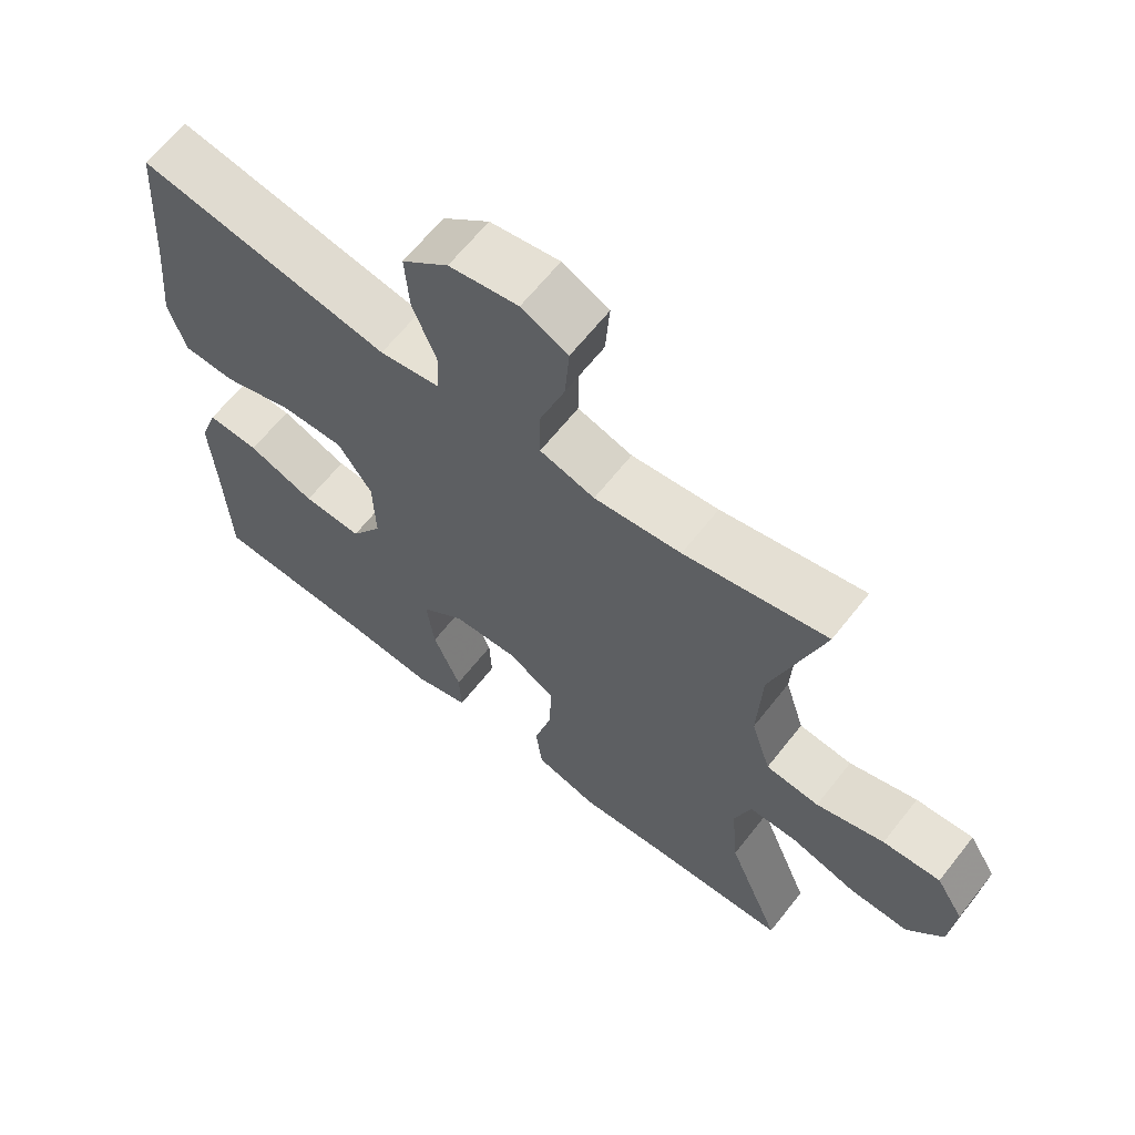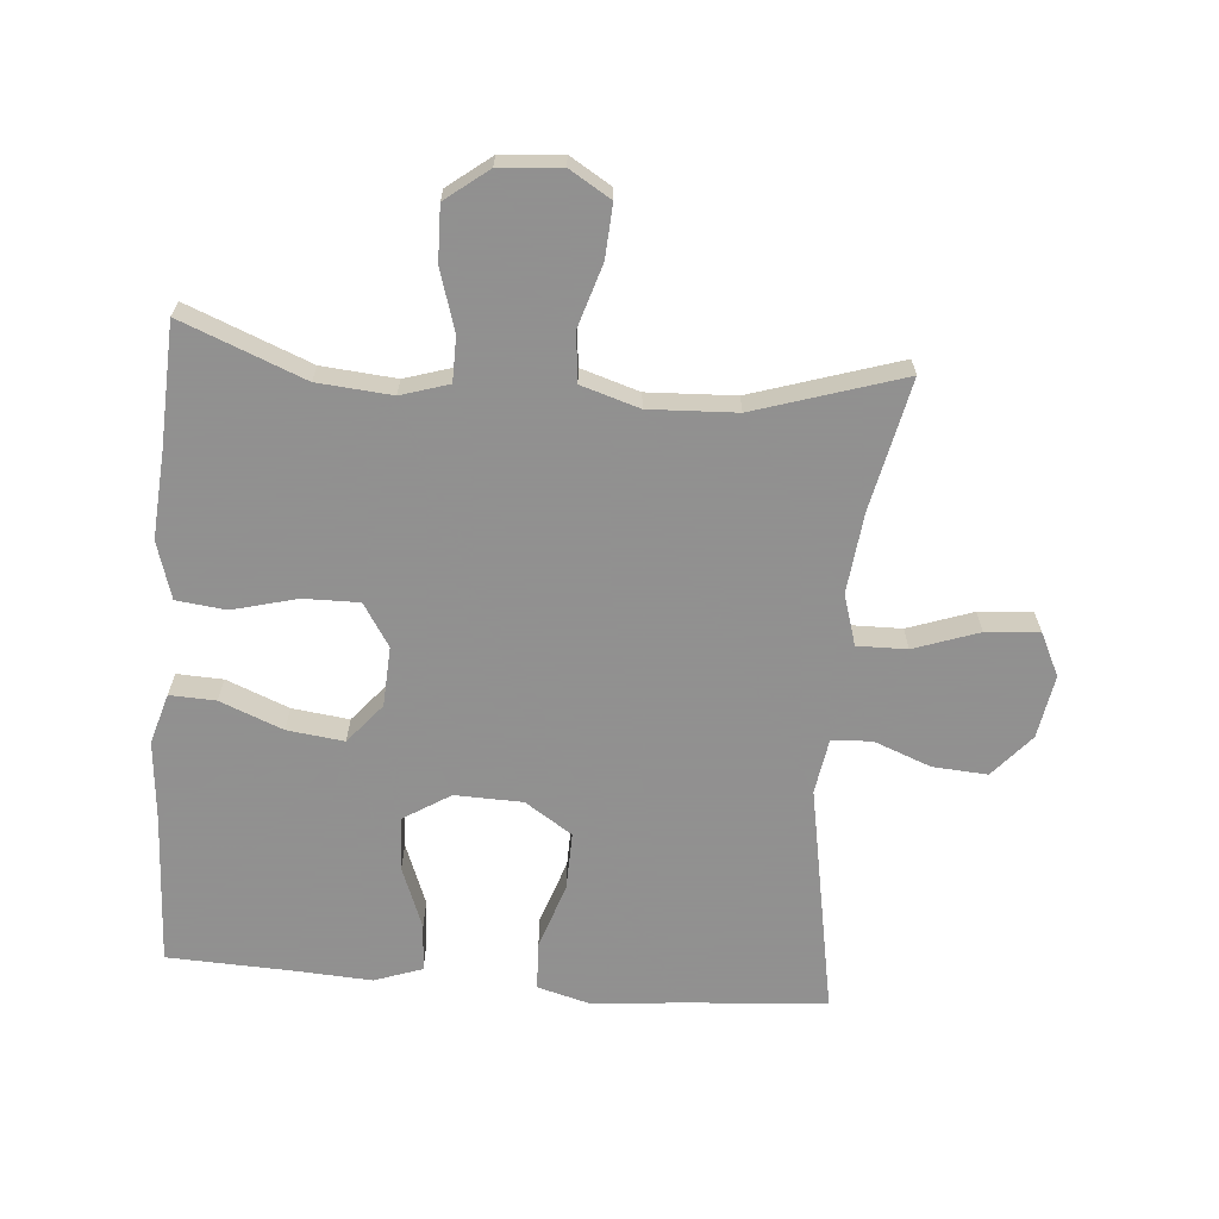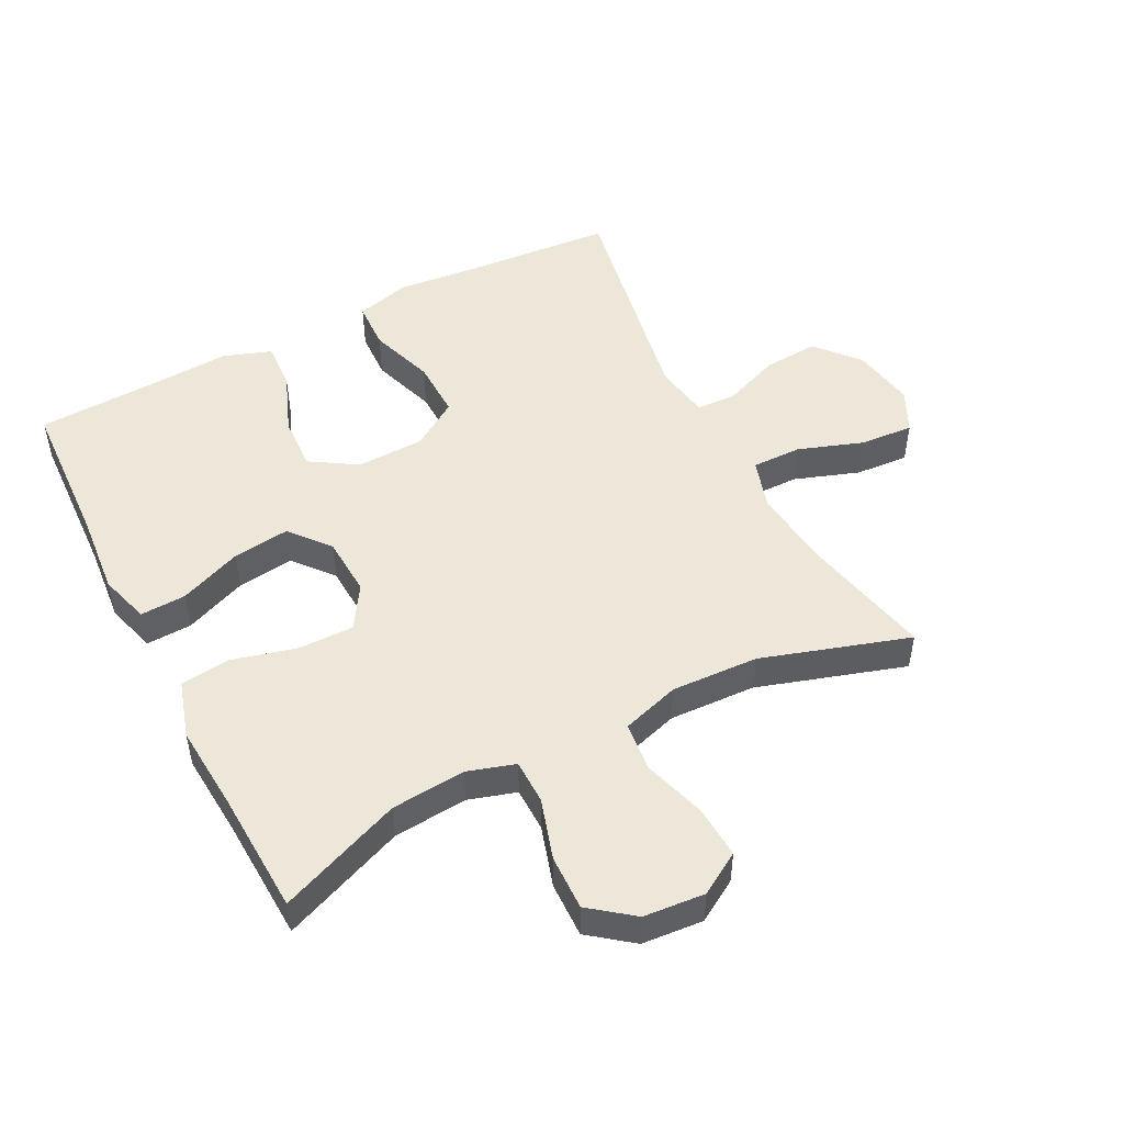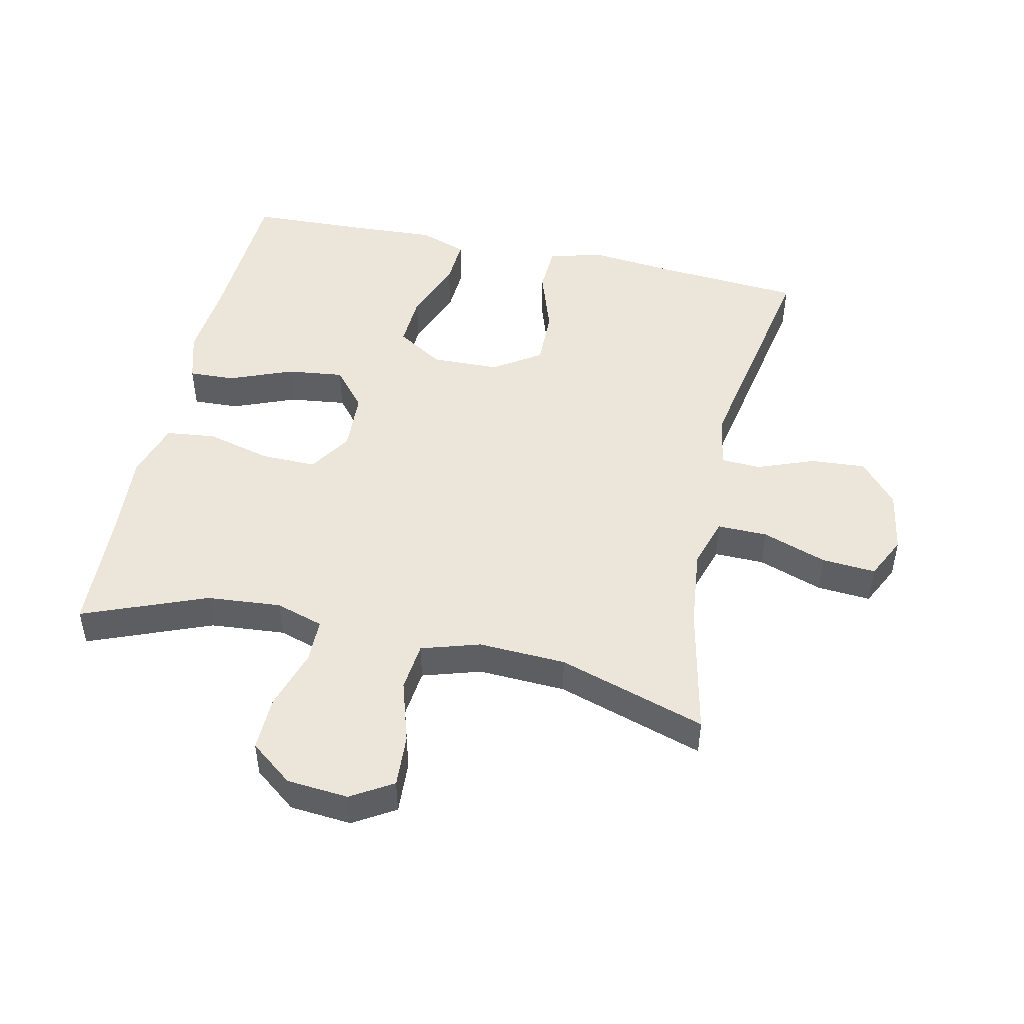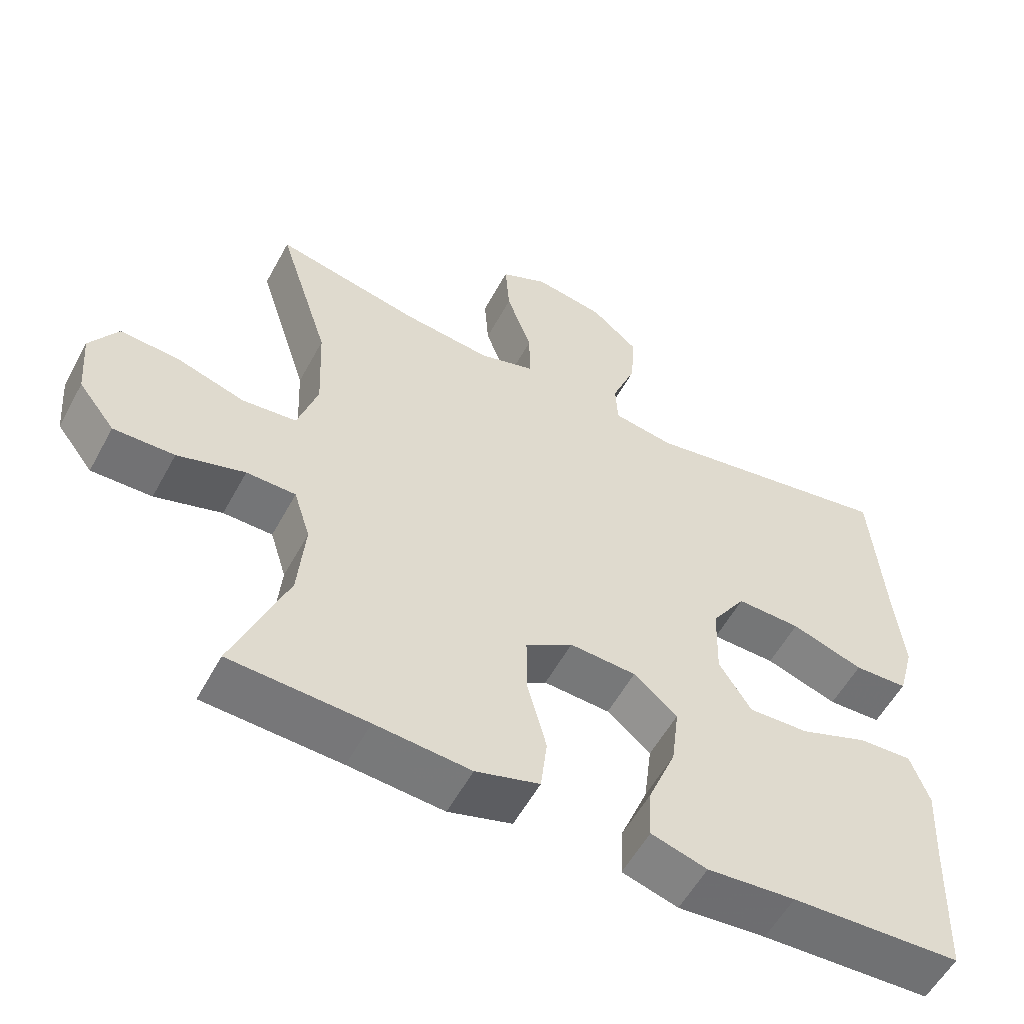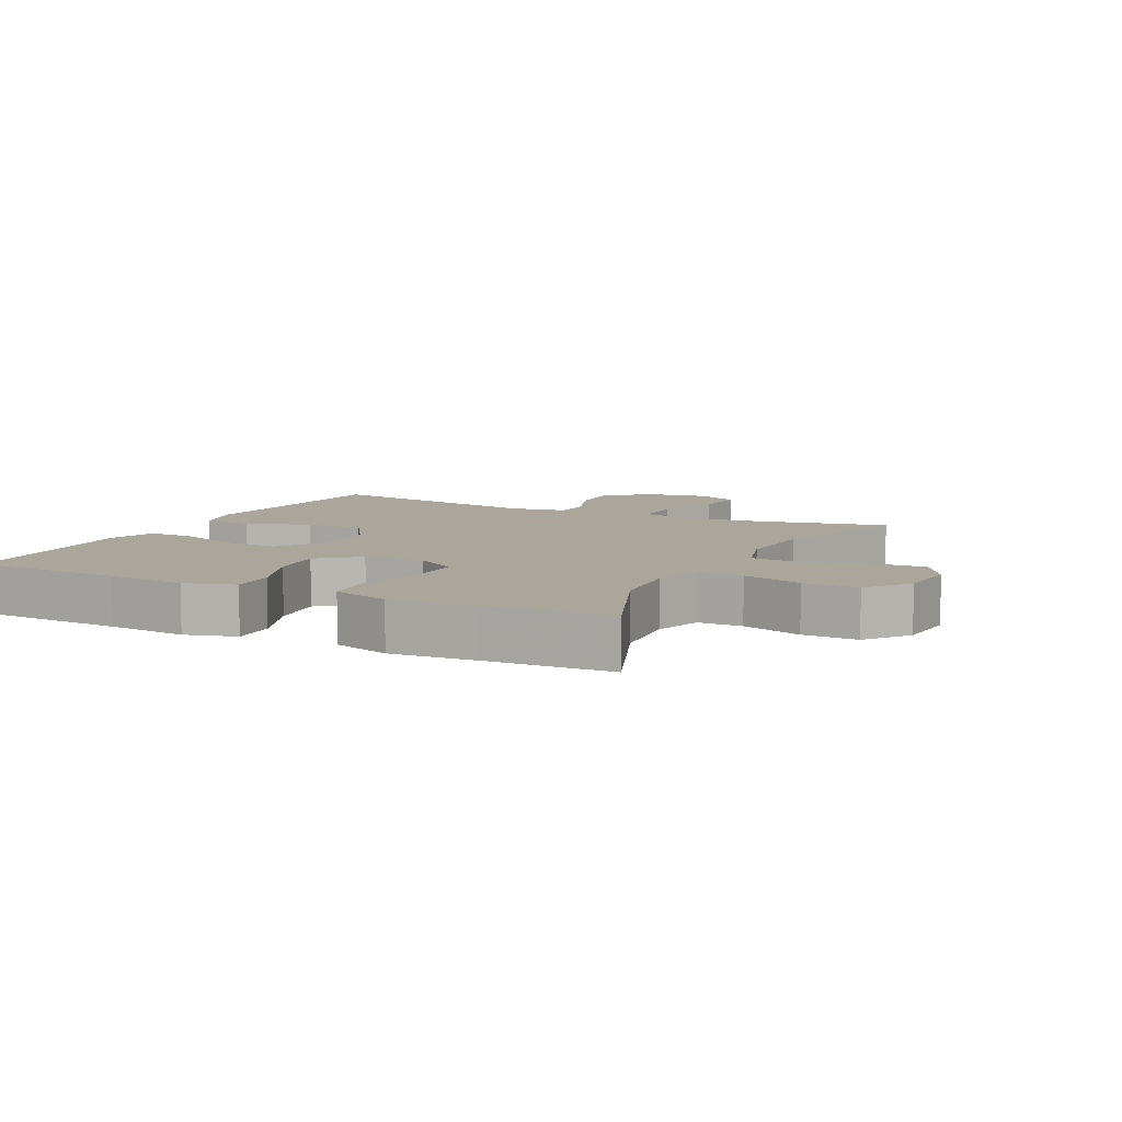
<metadata>
{"format":"obj","ext":"obj","renderer":"f3d","projection":"perspective","resolution":1024,"background":"white","views":[{"elev":64.3,"azim":-141.8,"up":"+Z"},{"elev":-65.8,"azim":-94.7,"up":"+Y"},{"elev":49.7,"azim":-117.2,"up":"+Y"},{"elev":48.0,"azim":-77.5,"up":"+Y"},{"elev":-56.2,"azim":-28.2,"up":"+Z"},{"elev":8.0,"azim":-153.3,"up":"+Y"}]}
</metadata>
<code>
v 0.5 0.07 0.5
v 0.517 0.07 0.273
v 0.53 0.07 0.143
v 0.507 0.07 0.059
v 0.432 0.07 0.056
v 0.331 0.07 0.09
v 0.241 0.07 0.092
v 0.193 0.07 0.019
v 0.19 0.07 -0.086
v 0.235 0.07 -0.158
v 0.319 0.07 -0.154
v 0.415 0.07 -0.117
v 0.489 0.07 -0.113
v 0.515 0.07 -0.187
v 0.508 0.07 -0.307
v 0.5 0.07 -0.5
v 0.263 0.07 -0.511
v 0.14 0.07 -0.522
v 0.062 0.07 -0.499
v 0.065 0.07 -0.428
v 0.104 0.07 -0.331
v 0.115 0.07 -0.243
v 0.054 0.07 -0.192
v -0.039 0.07 -0.187
v -0.105 0.07 -0.229
v -0.104 0.07 -0.315
v -0.078 0.07 -0.415
v -0.087 0.07 -0.492
v -0.176 0.07 -0.519
v -0.309 0.07 -0.509
v -0.5 0.07 -0.5
v -0.424 0.07 -0.31
v -0.414 0.07 -0.195
v -0.437 0.07 -0.121
v -0.506 0.07 -0.12
v -0.6 0.07 -0.149
v -0.685 0.07 -0.151
v -0.736 0.07 -0.085
v -0.744 0.07 0.01
v -0.705 0.07 0.074
v -0.623 0.07 0.069
v -0.526 0.07 0.039
v -0.45 0.07 0.047
v -0.422 0.07 0.137
v -0.428 0.07 0.272
v -0.5 0.07 0.5
v -0.297 0.07 0.456
v -0.173 0.07 0.442
v -0.095 0.07 0.466
v -0.096 0.07 0.543
v -0.131 0.07 0.643
v -0.137 0.07 0.726
v -0.071 0.07 0.758
v 0.027 0.07 0.741
v 0.093 0.07 0.684
v 0.087 0.07 0.599
v 0.053 0.07 0.511
v 0.056 0.07 0.449
v 0.142 0.07 0.435
v 0.5 0 0.5
v 0.517 0 0.273
v 0.53 0 0.143
v 0.507 0 0.059
v 0.432 0 0.056
v 0.331 0 0.09
v 0.241 0 0.092
v 0.193 0 0.019
v 0.19 0 -0.086
v 0.235 0 -0.158
v 0.319 0 -0.154
v 0.415 0 -0.117
v 0.489 0 -0.113
v 0.515 0 -0.187
v 0.508 0 -0.307
v 0.5 0 -0.5
v 0.263 0 -0.511
v 0.14 0 -0.522
v 0.062 0 -0.499
v 0.065 0 -0.428
v 0.104 0 -0.331
v 0.115 0 -0.243
v 0.054 0 -0.192
v -0.039 0 -0.187
v -0.105 0 -0.229
v -0.104 0 -0.315
v -0.078 0 -0.415
v -0.087 0 -0.492
v -0.176 0 -0.519
v -0.309 0 -0.509
v -0.5 0 -0.5
v -0.424 0 -0.31
v -0.414 0 -0.195
v -0.437 0 -0.121
v -0.506 0 -0.12
v -0.6 0 -0.149
v -0.685 0 -0.151
v -0.736 0 -0.085
v -0.744 0 0.01
v -0.705 0 0.074
v -0.623 0 0.069
v -0.526 0 0.039
v -0.45 0 0.047
v -0.422 0 0.137
v -0.428 0 0.272
v -0.5 0 0.5
v -0.297 0 0.456
v -0.173 0 0.442
v -0.095 0 0.466
v -0.096 0 0.543
v -0.131 0 0.643
v -0.137 0 0.726
v -0.071 0 0.758
v 0.027 0 0.741
v 0.093 0 0.684
v 0.087 0 0.599
v 0.053 0 0.511
v 0.056 0 0.449
v 0.142 0 0.435
f 55 56 57
f 54 55 57
f 53 54 57
f 52 53 57
f 51 52 57
f 50 51 57
f 49 50 57 58
f 48 49 58 59
f 45 46 47
f 44 45 47 48
f 43 44 48 59
f 40 41 42
f 39 40 42
f 38 39 42
f 37 38 42
f 36 37 42
f 35 36 42
f 34 35 42 43
f 59 1 2
f 43 59 2
f 34 43 2
f 33 34 2
f 30 31 32
f 30 32 33
f 29 30 33
f 28 29 33
f 27 28 33
f 26 27 33
f 19 20 21
f 18 19 21
f 17 18 21
f 17 21 22
f 16 17 22
f 15 16 22
f 14 15 22
f 13 14 22
f 12 13 22
f 11 12 22
f 10 11 22 23
f 4 5 6
f 3 4 6
f 2 3 6
f 2 6 7
f 33 2 7
f 25 26 33
f 33 7 8
f 25 33 8
f 24 25 8
f 9 10 23 24
f 8 9 24
f 116 115 114
f 116 114 113
f 116 113 112
f 116 112 111
f 116 111 110
f 116 110 109
f 117 116 109 108
f 118 117 108 107
f 106 105 104
f 107 106 104 103
f 118 107 103 102
f 101 100 99
f 101 99 98
f 101 98 97
f 101 97 96
f 101 96 95
f 101 95 94
f 102 101 94 93
f 61 60 118
f 61 118 102
f 61 102 93
f 61 93 92
f 91 90 89
f 92 91 89
f 92 89 88
f 92 88 87
f 92 87 86
f 92 86 85
f 80 79 78
f 80 78 77
f 80 77 76
f 81 80 76
f 81 76 75
f 81 75 74
f 81 74 73
f 81 73 72
f 81 72 71
f 81 71 70
f 82 81 70 69
f 65 64 63
f 65 63 62
f 65 62 61
f 66 65 61
f 66 61 92
f 92 85 84
f 67 66 92
f 67 92 84
f 67 84 83
f 83 82 69 68
f 83 68 67
f 1 60 61 2
f 2 61 62 3
f 3 62 63 4
f 4 63 64 5
f 5 64 65 6
f 6 65 66 7
f 7 66 67 8
f 8 67 68 9
f 9 68 69 10
f 10 69 70 11
f 11 70 71 12
f 12 71 72 13
f 13 72 73 14
f 14 73 74 15
f 15 74 75 16
f 16 75 76 17
f 17 76 77 18
f 18 77 78 19
f 19 78 79 20
f 20 79 80 21
f 21 80 81 22
f 22 81 82 23
f 23 82 83 24
f 24 83 84 25
f 25 84 85 26
f 26 85 86 27
f 27 86 87 28
f 28 87 88 29
f 29 88 89 30
f 30 89 90 31
f 31 90 91 32
f 32 91 92 33
f 33 92 93 34
f 34 93 94 35
f 35 94 95 36
f 36 95 96 37
f 37 96 97 38
f 38 97 98 39
f 39 98 99 40
f 40 99 100 41
f 41 100 101 42
f 42 101 102 43
f 43 102 103 44
f 44 103 104 45
f 45 104 105 46
f 46 105 106 47
f 47 106 107 48
f 48 107 108 49
f 49 108 109 50
f 50 109 110 51
f 51 110 111 52
f 52 111 112 53
f 53 112 113 54
f 54 113 114 55
f 55 114 115 56
f 56 115 116 57
f 57 116 117 58
f 58 117 118 59
f 59 118 60 1

</code>
